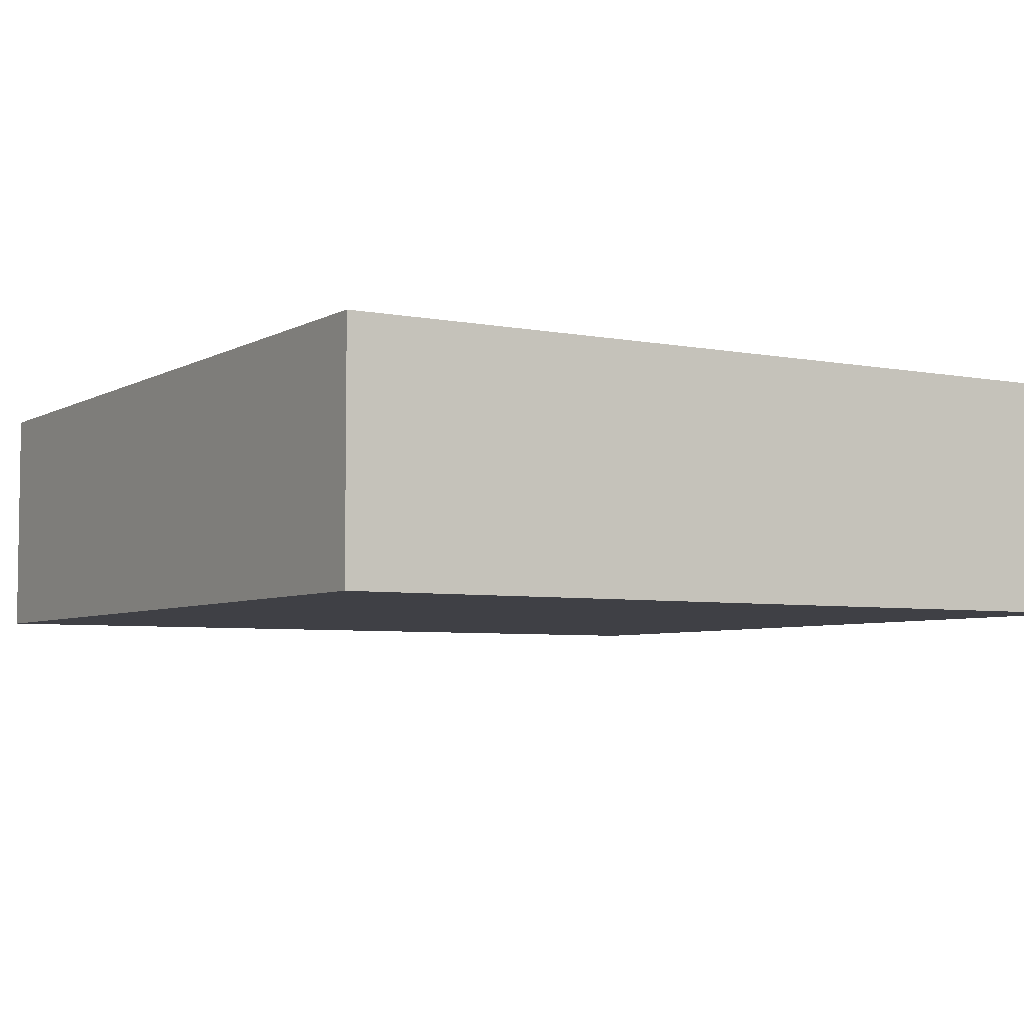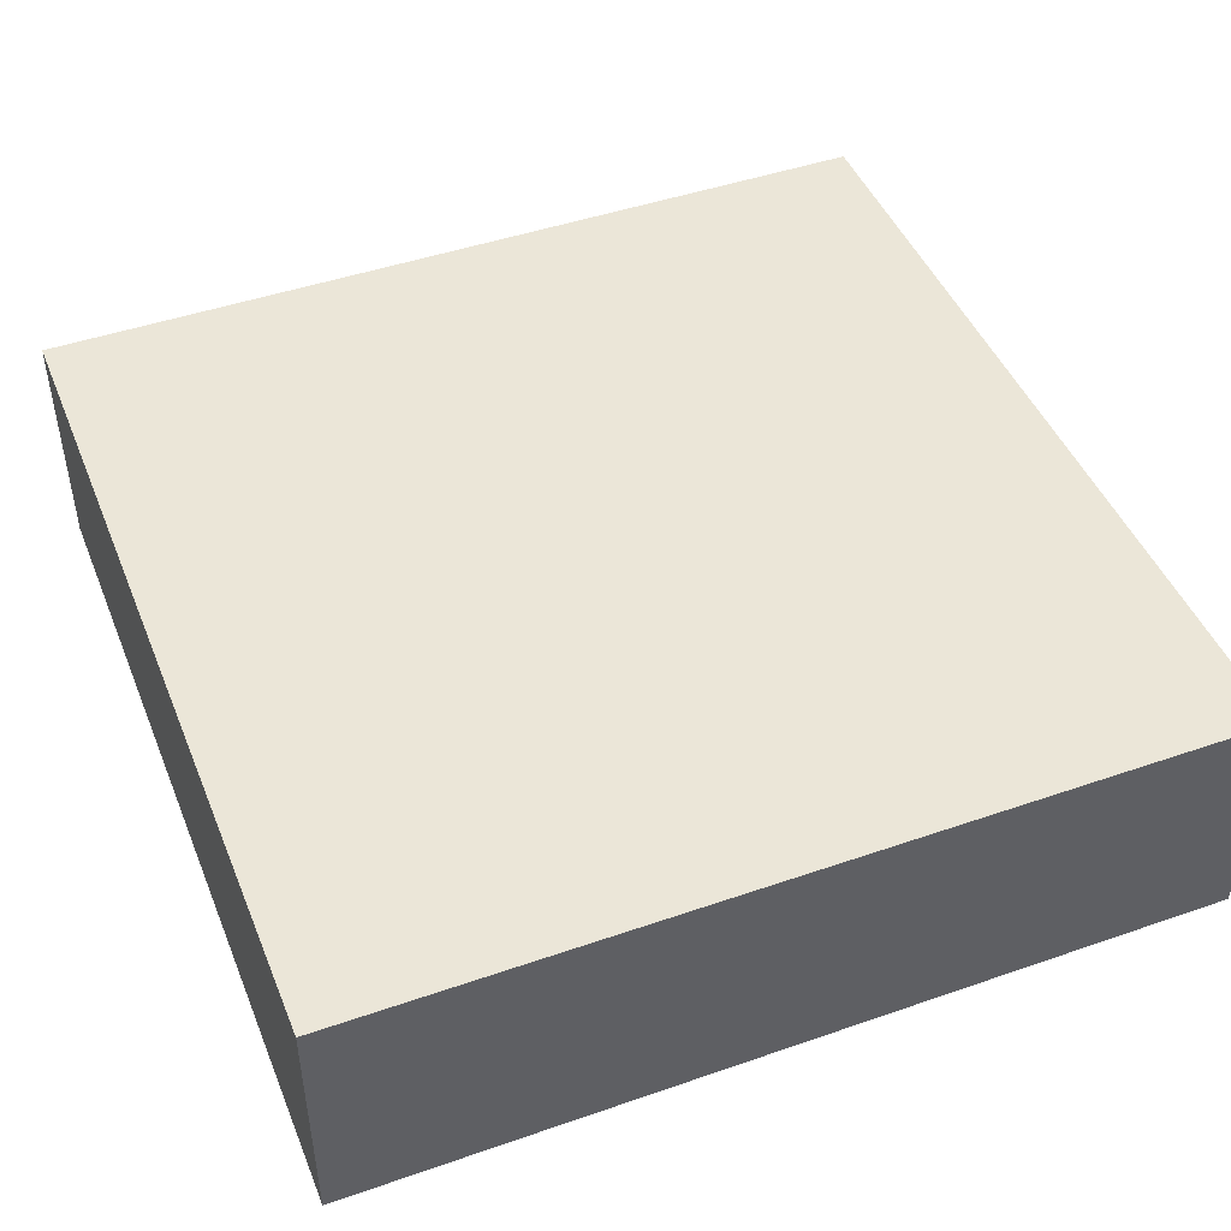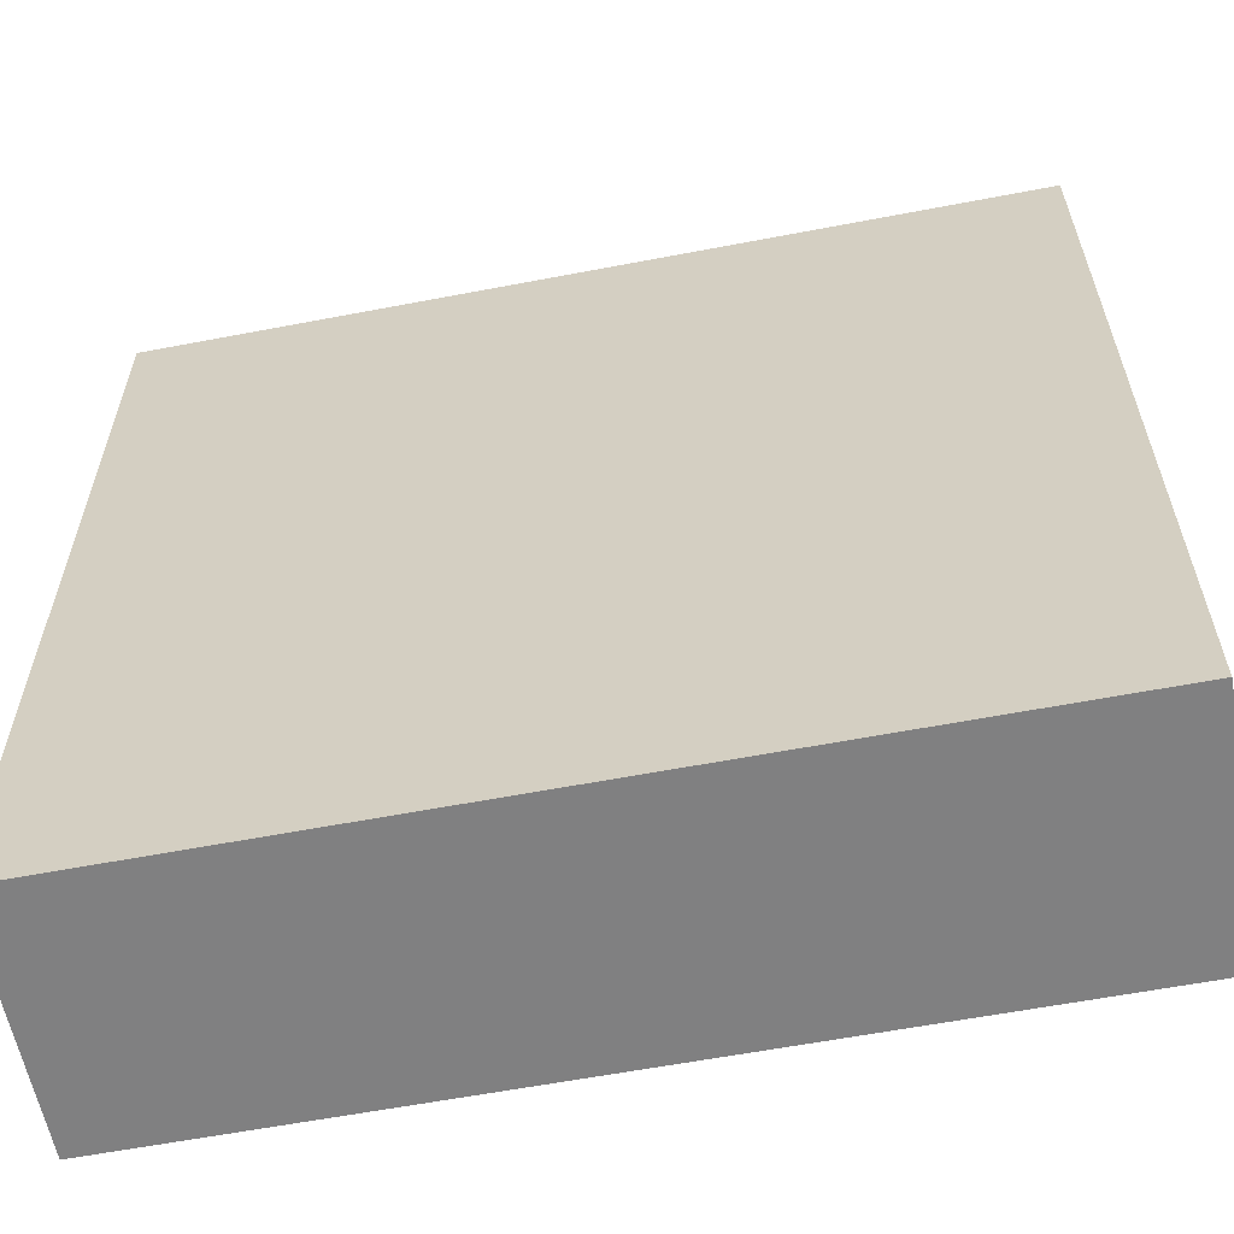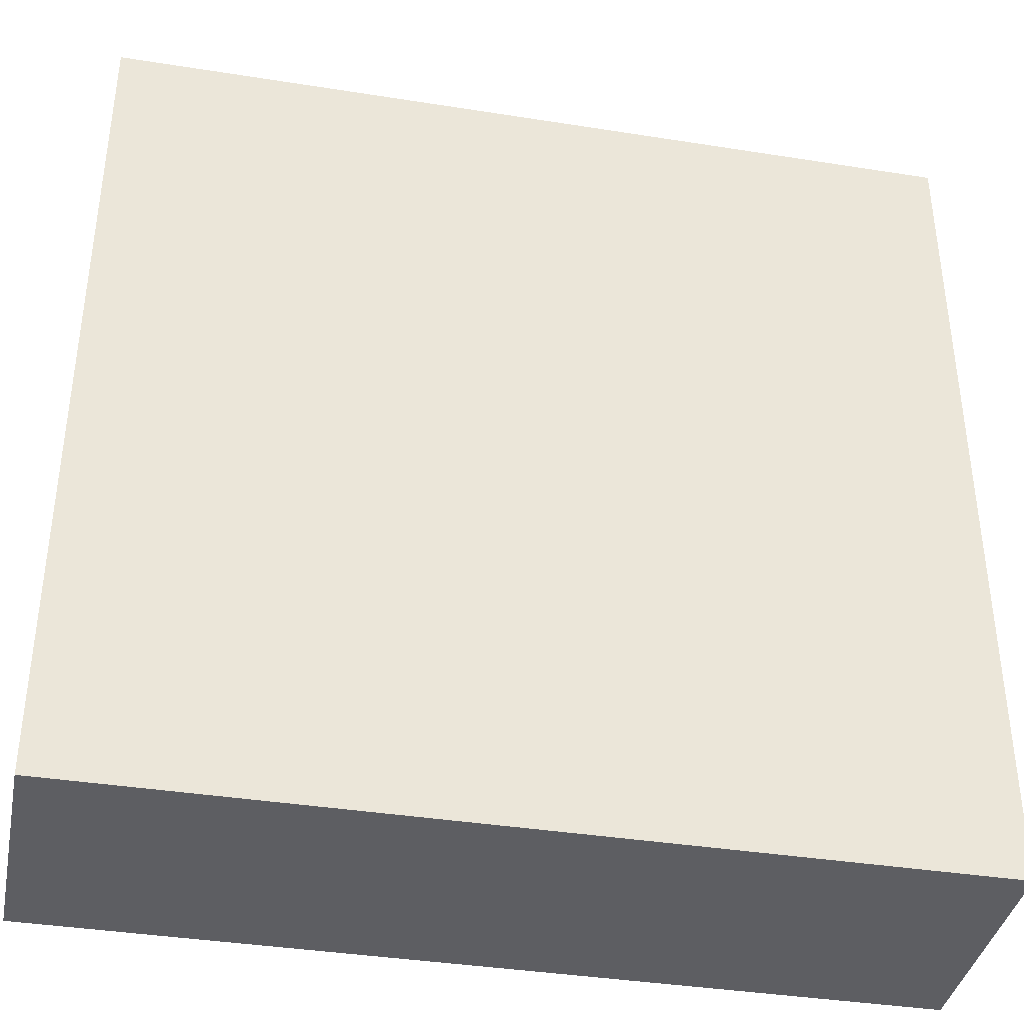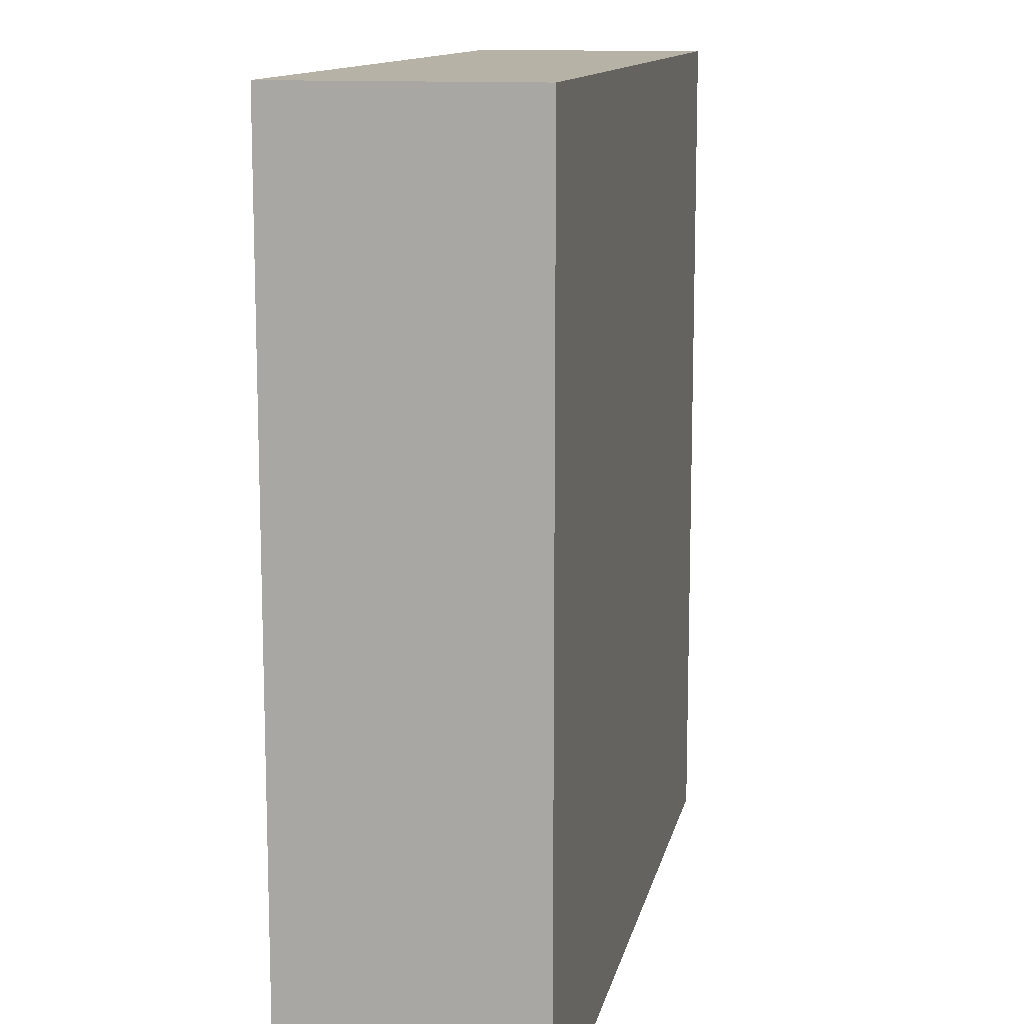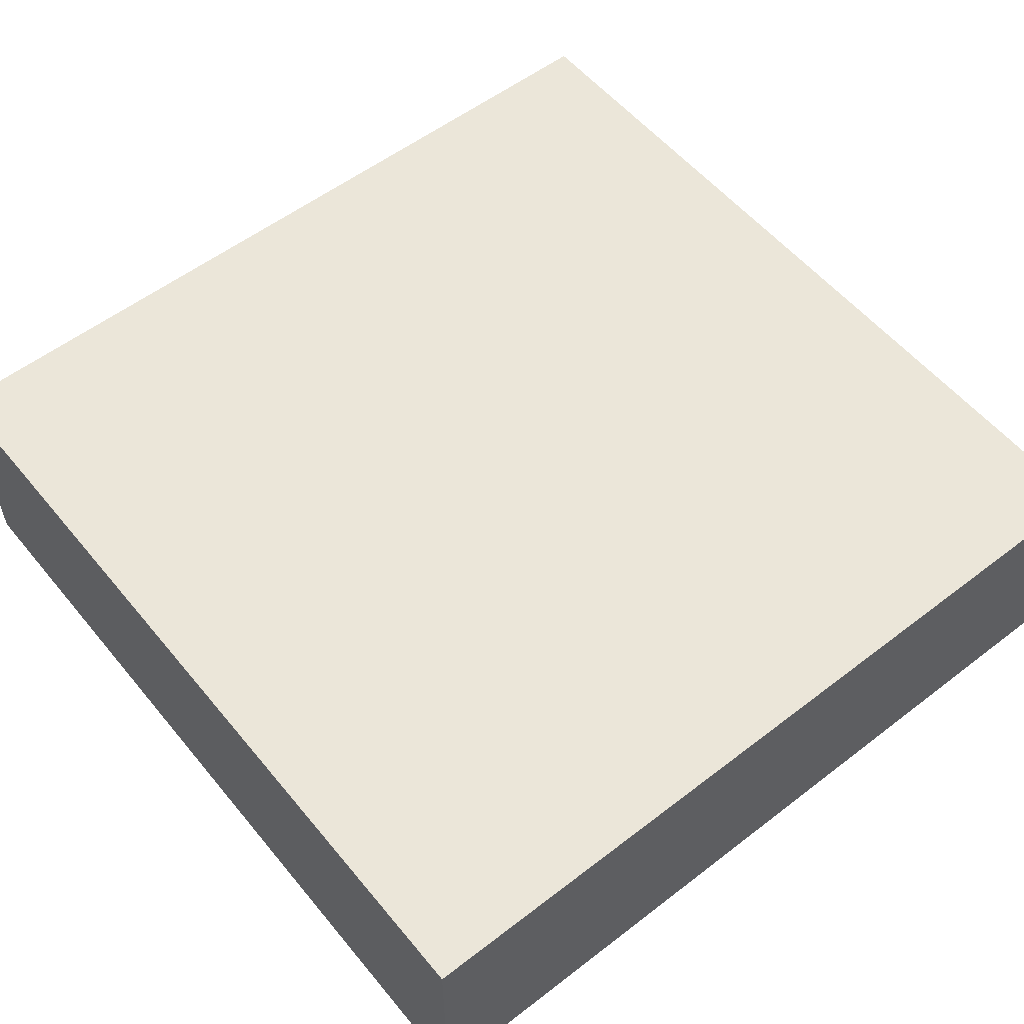
<metadata>
{"format":"obj","ext":"obj","renderer":"f3d","projection":"perspective","resolution":1024,"background":"white","views":[{"elev":-5.2,"azim":148.5,"up":"+Y"},{"elev":46.2,"azim":-21.6,"up":"+Y"},{"elev":-60.2,"azim":-168.9,"up":"+Z"},{"elev":-38.5,"azim":-11.3,"up":"+Z"},{"elev":12.2,"azim":101.4,"up":"+Z"},{"elev":55.8,"azim":51.1,"up":"+Y"}]}
</metadata>
<code>
o
v 28.3 0 -4.5
v 31.5 0 -4.5
v 28.3 0.8 -4.5
v 31.5 0.8 -4.5
v 28.3 0.9 -4.5
v 31.5 0.9 -4.5
v 28.3 0 -1.3
v 31.5 0 -1.3
v 28.3 0.8 -1.3
v 31.5 0.8 -1.3
v 28.3 0.9 -1.3
v 31.5 0.9 -1.3
v 28.3 0 -4.5
v 28.3 0.8 -4.5
v 28.3 0.9 -4.5
v 28.3 0 -1.3
v 28.3 0.8 -1.3
v 28.3 0.9 -1.3
v 31.5 0 -4.5
v 31.5 0.8 -4.5
v 31.5 0.9 -4.5
v 31.5 0 -1.3
v 31.5 0.8 -1.3
v 31.5 0.9 -1.3
v 28.3 0 -4.5
v 28.3 0 -1.3
v 31.5 0 -4.5
v 31.5 0 -1.3
v 28.3 0.9 -4.5
v 28.3 0.9 -1.3
v 31.5 0.9 -4.5
v 31.5 0.9 -1.3
f 3 2 1
f 4 2 3
f 5 4 3
f 6 4 5
f 7 8 9
f 9 8 10
f 9 10 11
f 11 10 12
f 16 14 13
f 17 15 14
f 17 14 16
f 18 15 17
f 19 20 22
f 20 21 23
f 22 20 23
f 23 21 24
f 27 26 25
f 28 26 27
f 29 30 31
f 31 30 32

</code>
